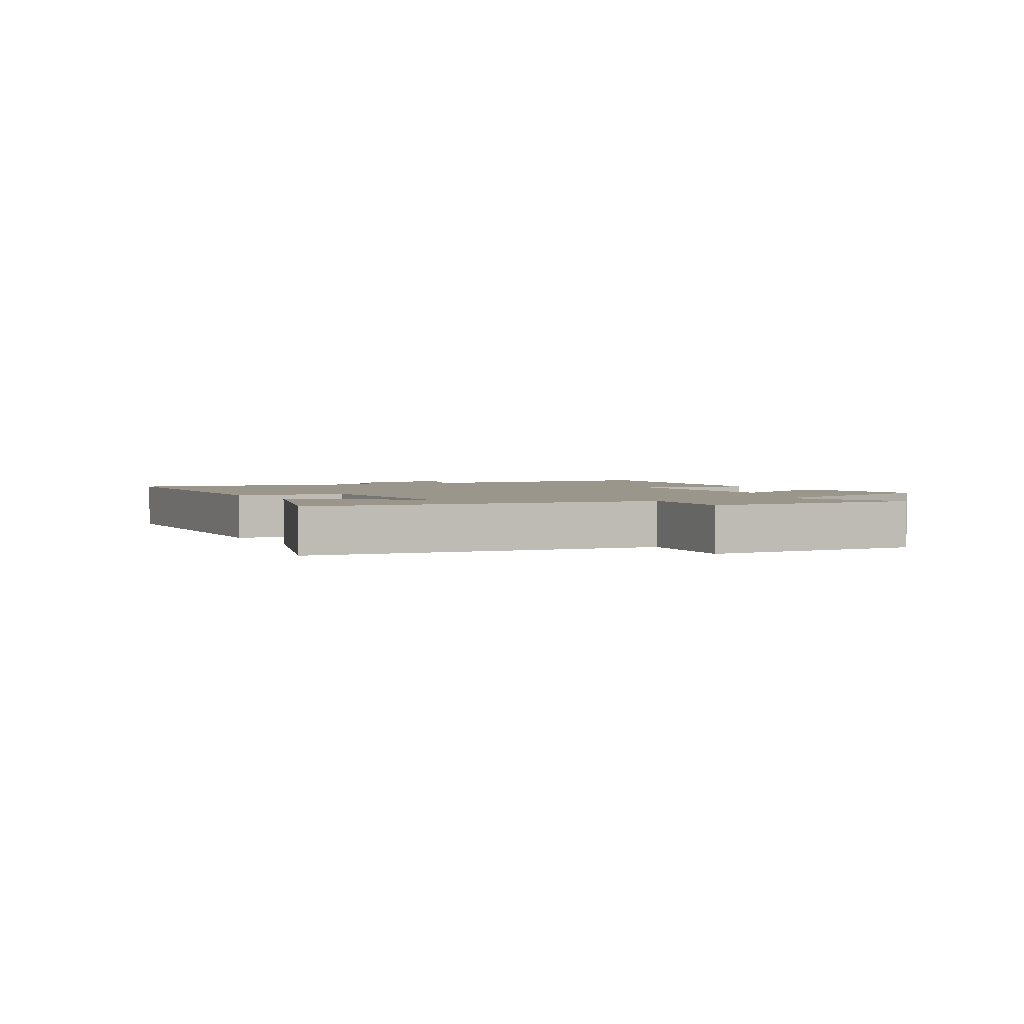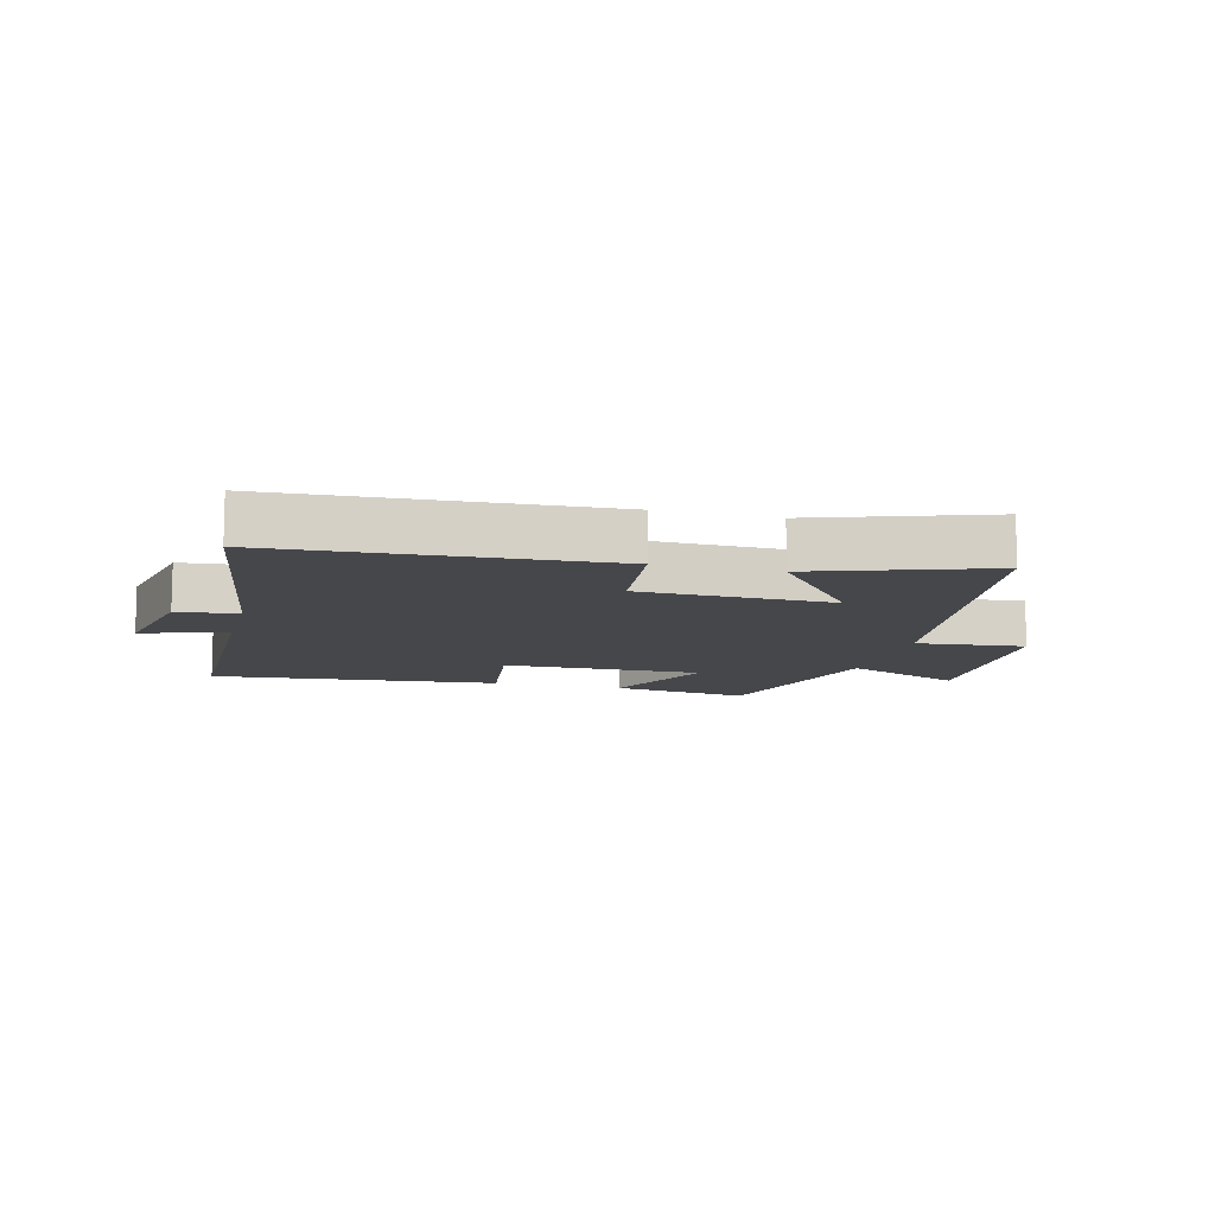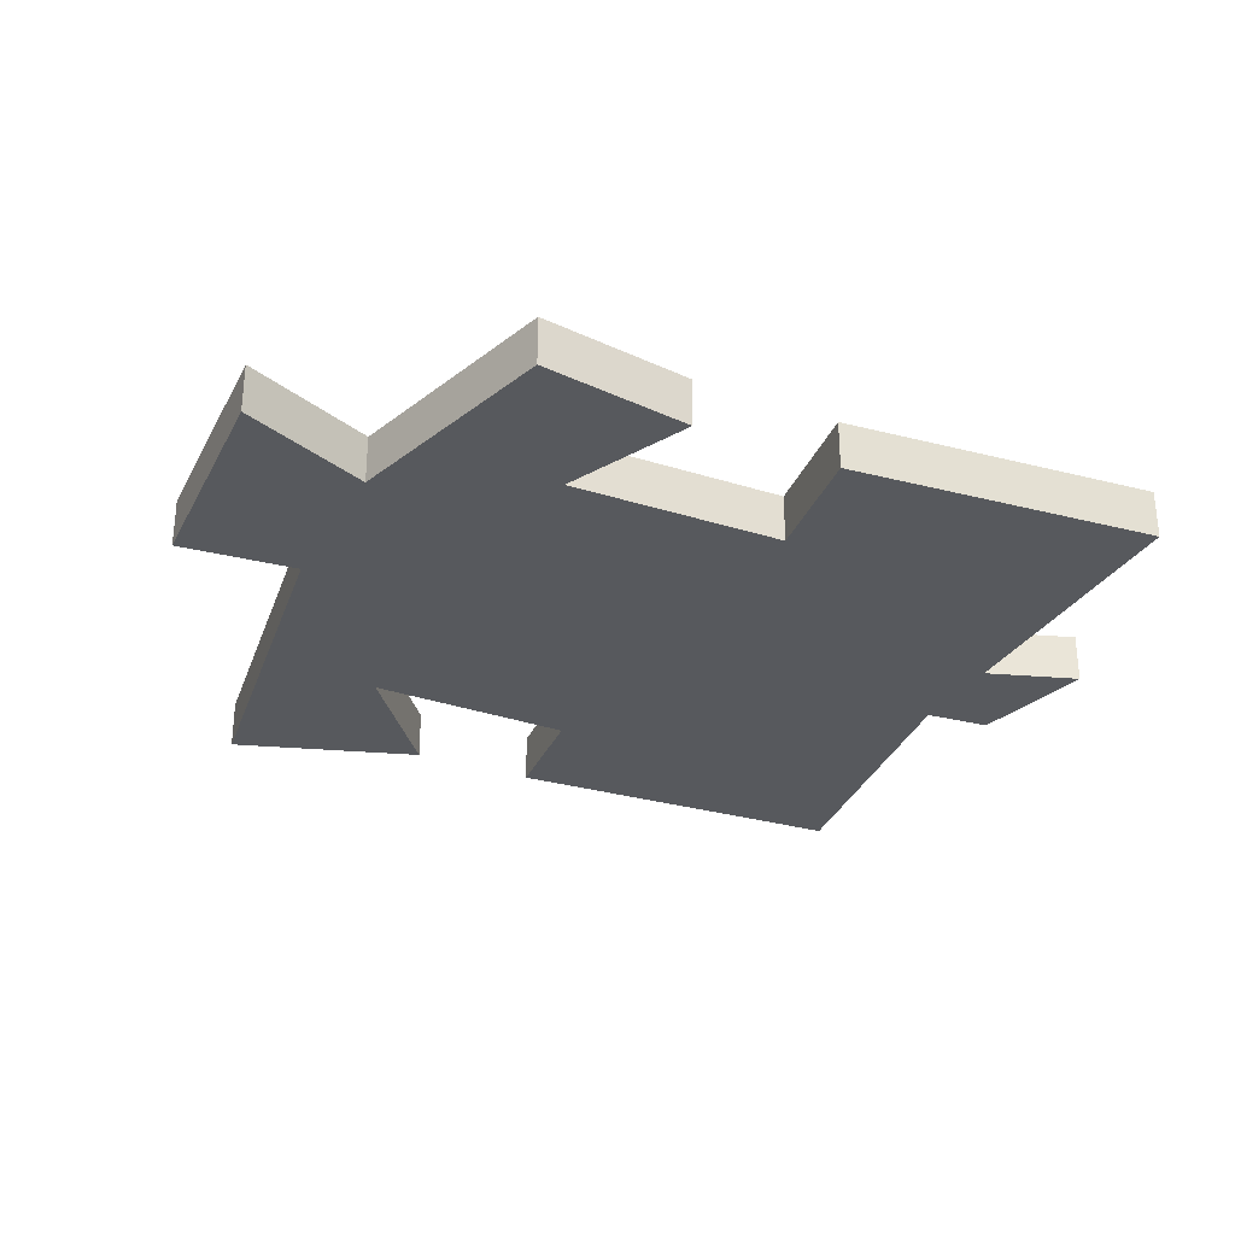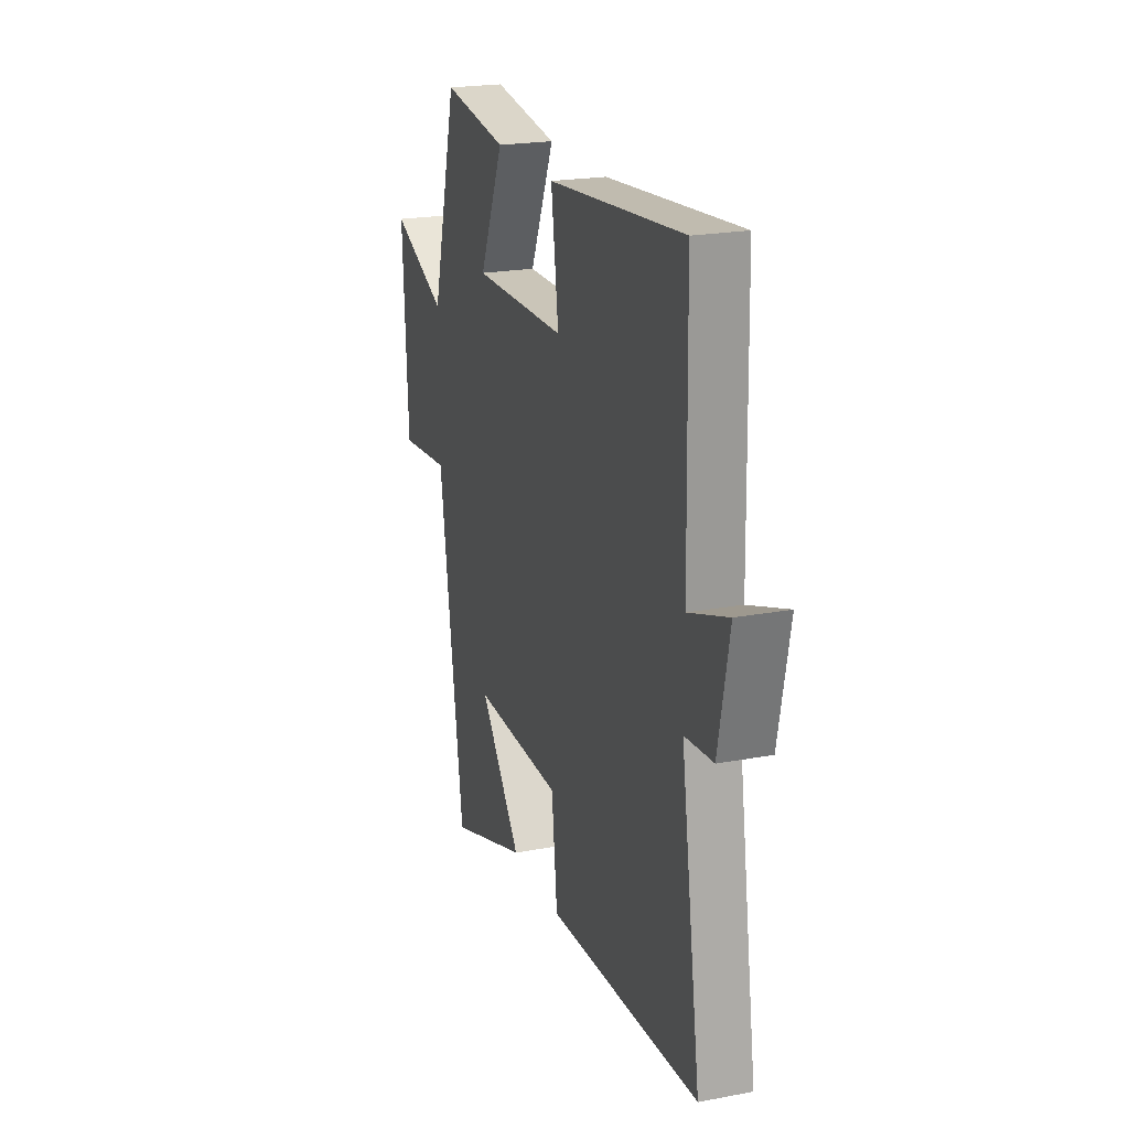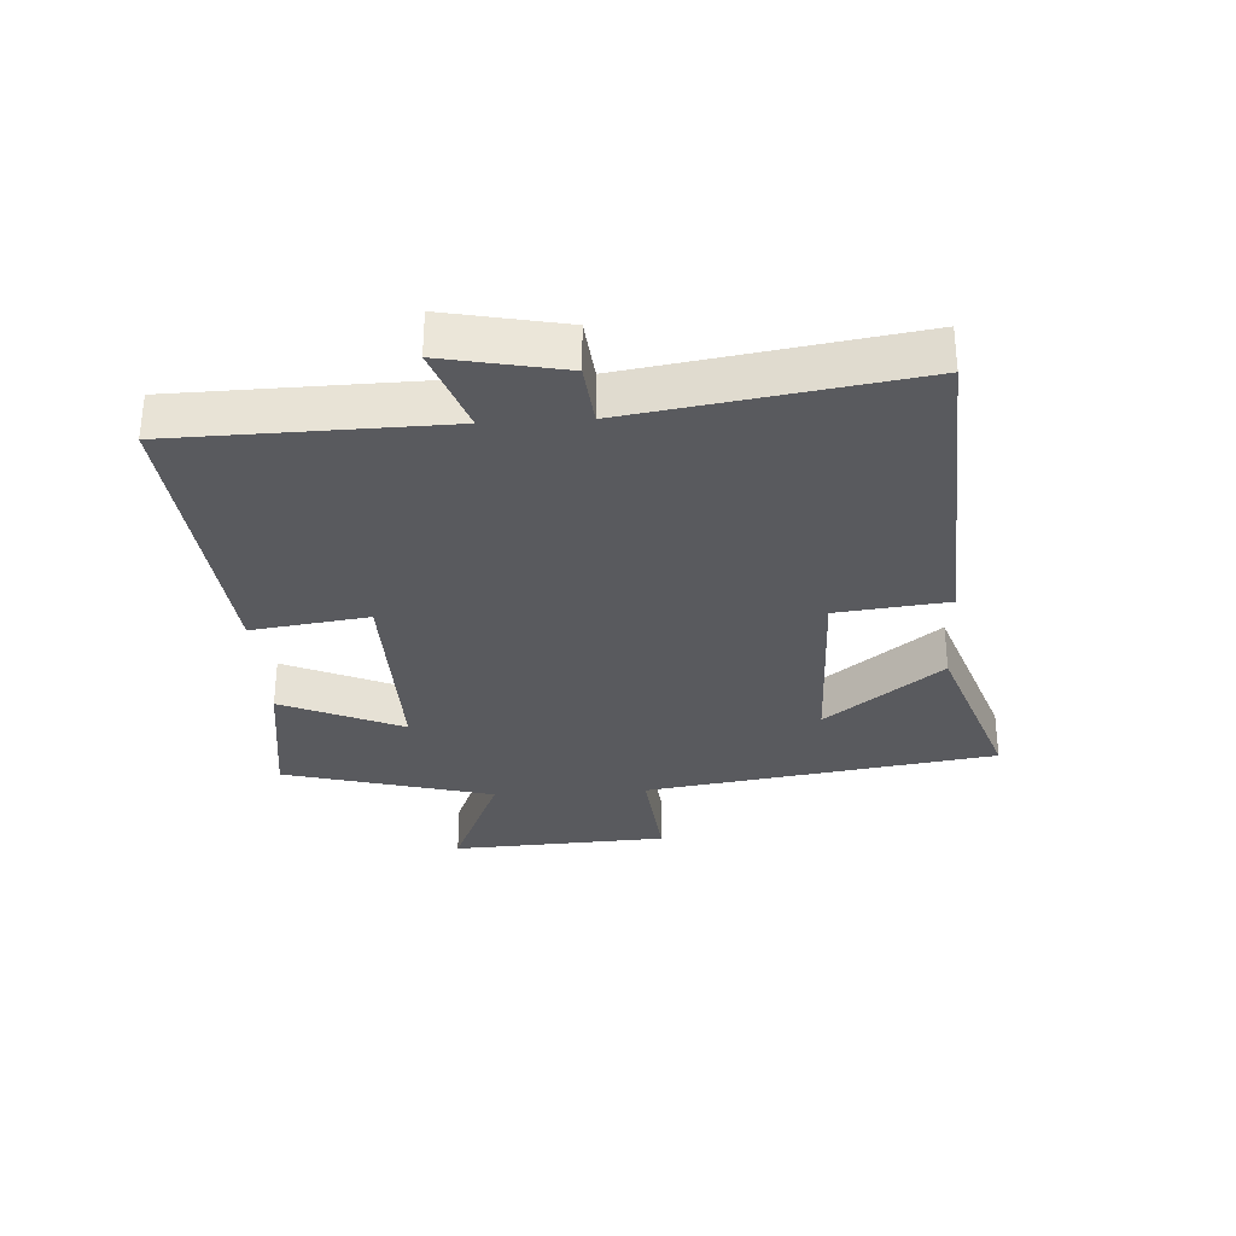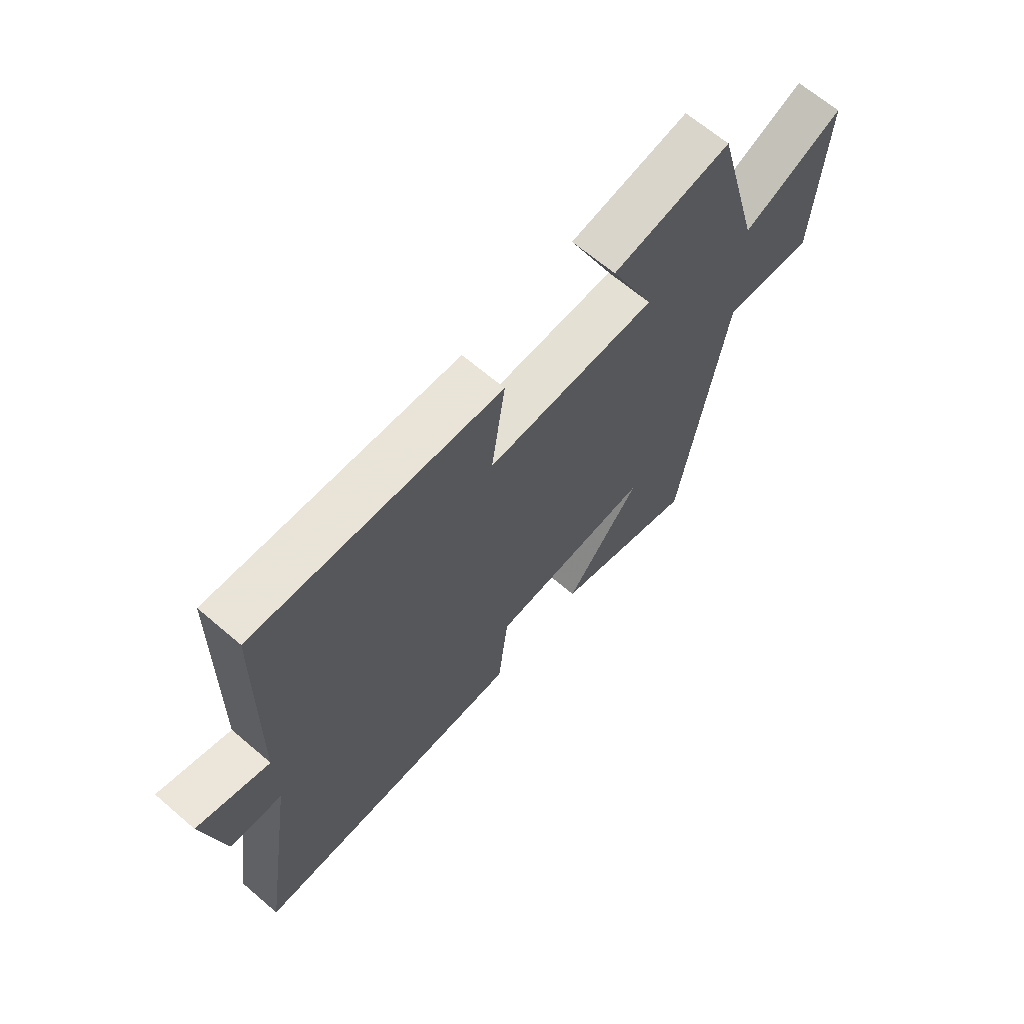
<metadata>
{"format":"obj","ext":"obj","renderer":"f3d","projection":"perspective","resolution":1024,"background":"white","views":[{"elev":2.5,"azim":-119.8,"up":"+Y"},{"elev":-10.7,"azim":165.3,"up":"+Y"},{"elev":-29.5,"azim":-26.4,"up":"+Y"},{"elev":21.6,"azim":71.6,"up":"+Z"},{"elev":-31.5,"azim":93.4,"up":"+Y"},{"elev":66.3,"azim":130.6,"up":"+Z"}]}
</metadata>
<code>
v -0.411 0.07 0.532
v -0.186 0.07 0.5
v -0.27 0.07 0.309
v 0.052 0.07 0.315
v 0.026 0.07 0.5
v 0.491 0.07 0.545
v 0.5 0.07 0.121
v 0.636 0.07 0.169
v 0.598 0.07 -0.019
v 0.5 0.07 -0.029
v 0.569 0.07 -0.47
v 0.044 0.07 -0.5
v 0.024 0.07 -0.324
v -0.284 0.07 -0.318
v -0.14 0.07 -0.5
v -0.415 0.07 -0.595
v -0.5 0.07 -0.041
v -0.675 0.07 -0.059
v -0.693 0.07 0.283
v -0.5 0.07 0.201
v -0.411 0 0.532
v -0.186 0 0.5
v -0.27 0 0.309
v 0.052 0 0.315
v 0.026 0 0.5
v 0.491 0 0.545
v 0.5 0 0.121
v 0.636 0 0.169
v 0.598 0 -0.019
v 0.5 0 -0.029
v 0.569 0 -0.47
v 0.044 0 -0.5
v 0.024 0 -0.324
v -0.284 0 -0.318
v -0.14 0 -0.5
v -0.415 0 -0.595
v -0.5 0 -0.041
v -0.675 0 -0.059
v -0.693 0 0.283
v -0.5 0 0.201
f 17 18 19 20
f 1 2 3
f 20 1 3
f 17 20 3
f 14 15 16
f 14 16 17 3
f 10 11 12 13
f 14 3 4
f 13 14 4
f 10 13 4
f 7 8 9 10
f 6 7 10
f 5 6 10
f 4 5 10
f 40 39 38 37
f 23 22 21
f 23 21 40
f 23 40 37
f 36 35 34
f 23 37 36 34
f 33 32 31 30
f 24 23 34
f 24 34 33
f 24 33 30
f 30 29 28 27
f 30 27 26
f 30 26 25
f 30 25 24
f 1 21 22 2
f 2 22 23 3
f 3 23 24 4
f 4 24 25 5
f 5 25 26 6
f 6 26 27 7
f 7 27 28 8
f 8 28 29 9
f 9 29 30 10
f 10 30 31 11
f 11 31 32 12
f 12 32 33 13
f 13 33 34 14
f 14 34 35 15
f 15 35 36 16
f 16 36 37 17
f 17 37 38 18
f 18 38 39 19
f 19 39 40 20
f 20 40 21 1

</code>
